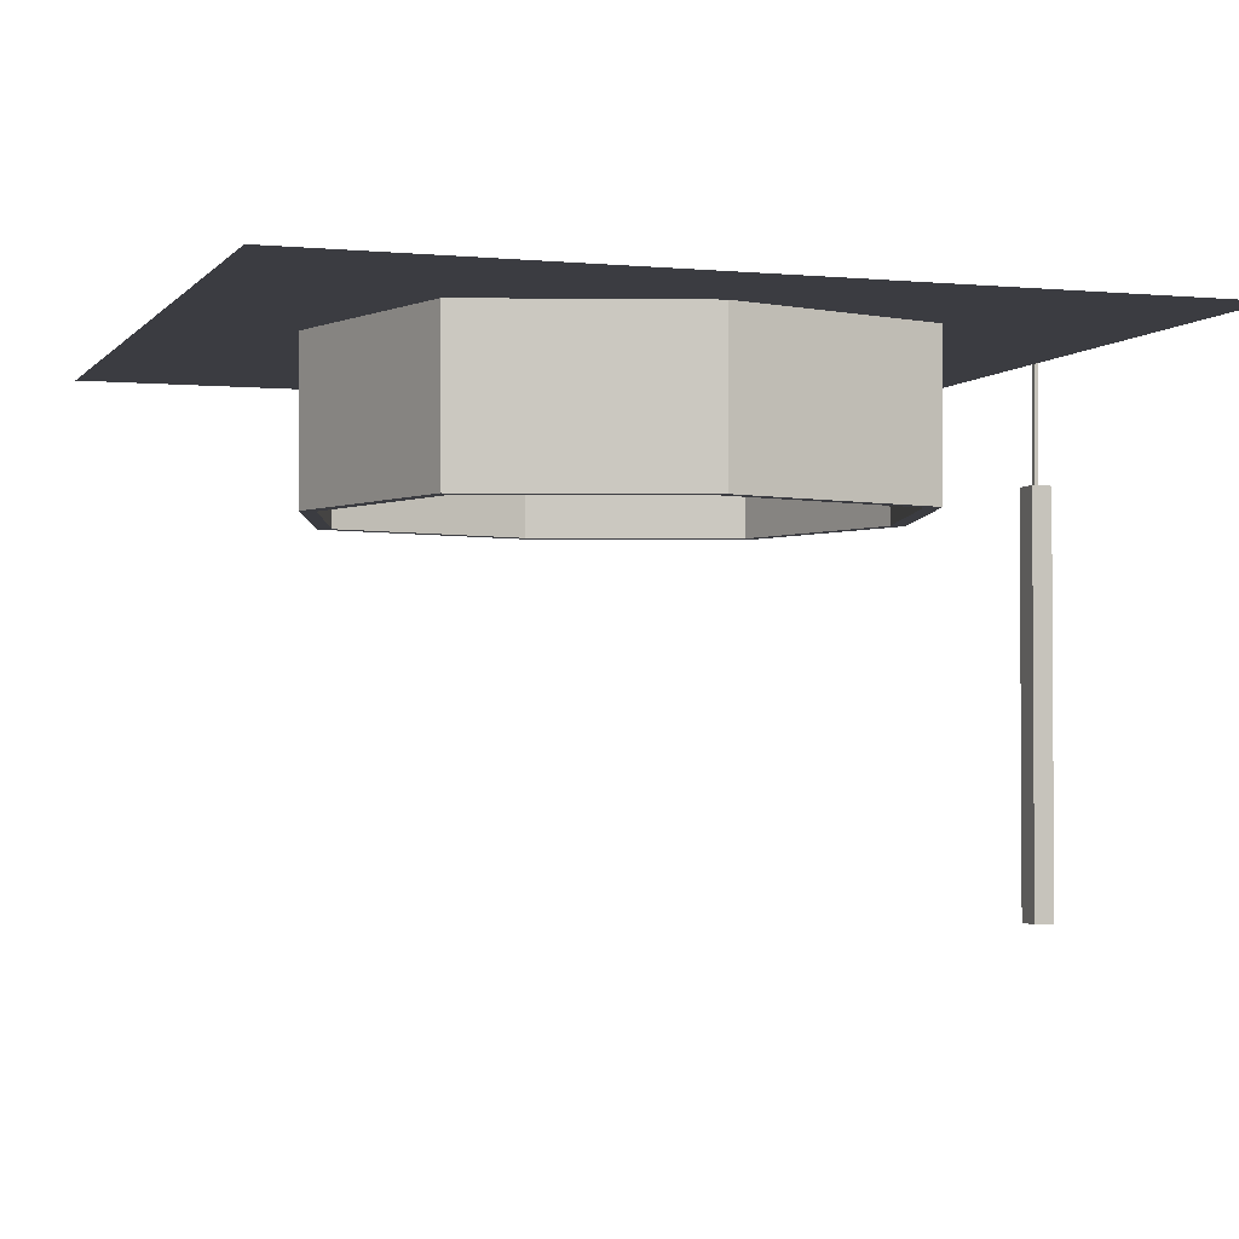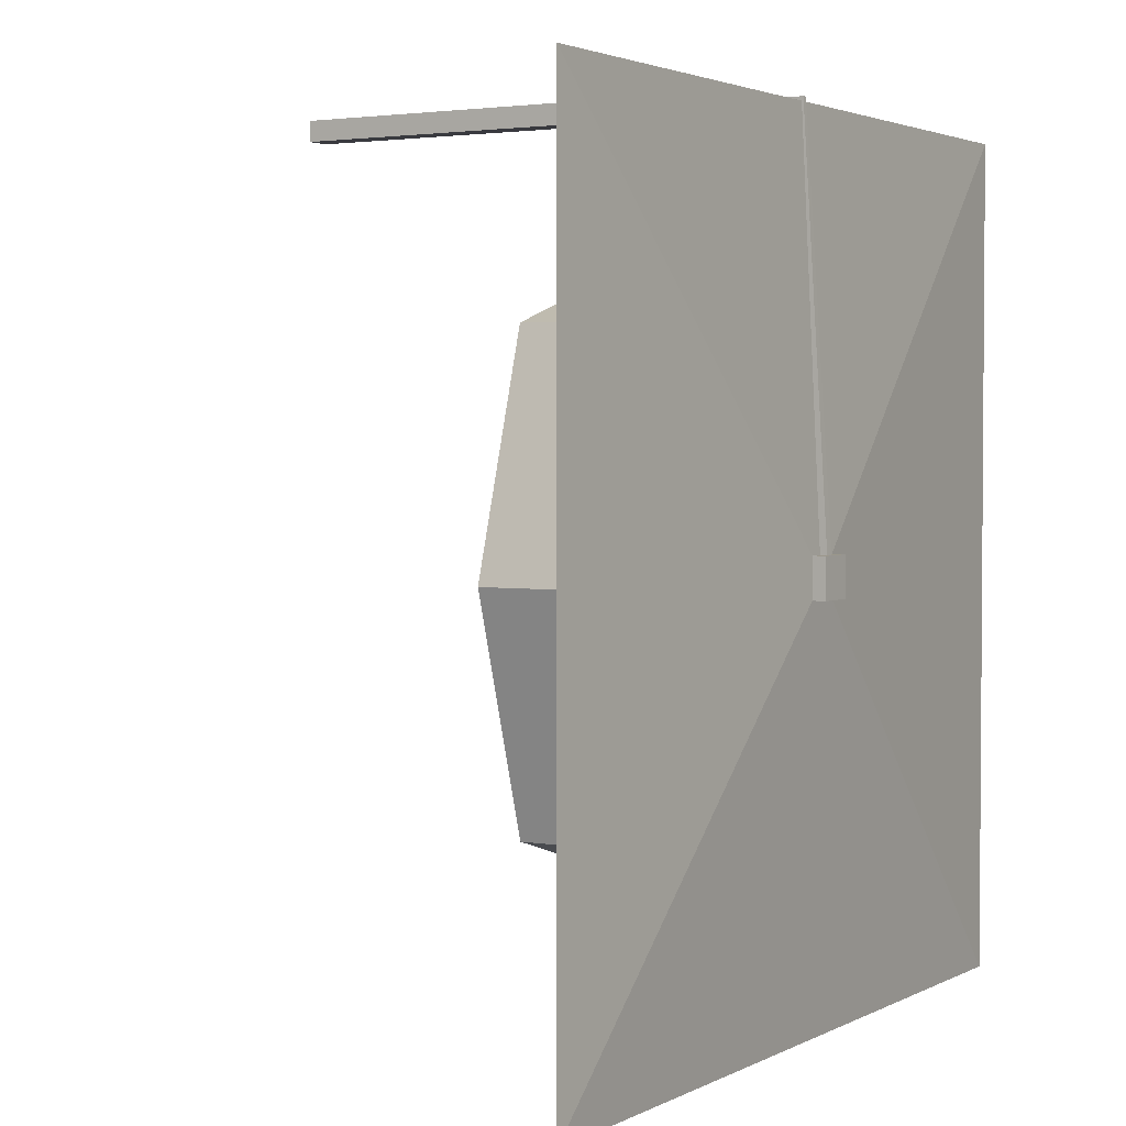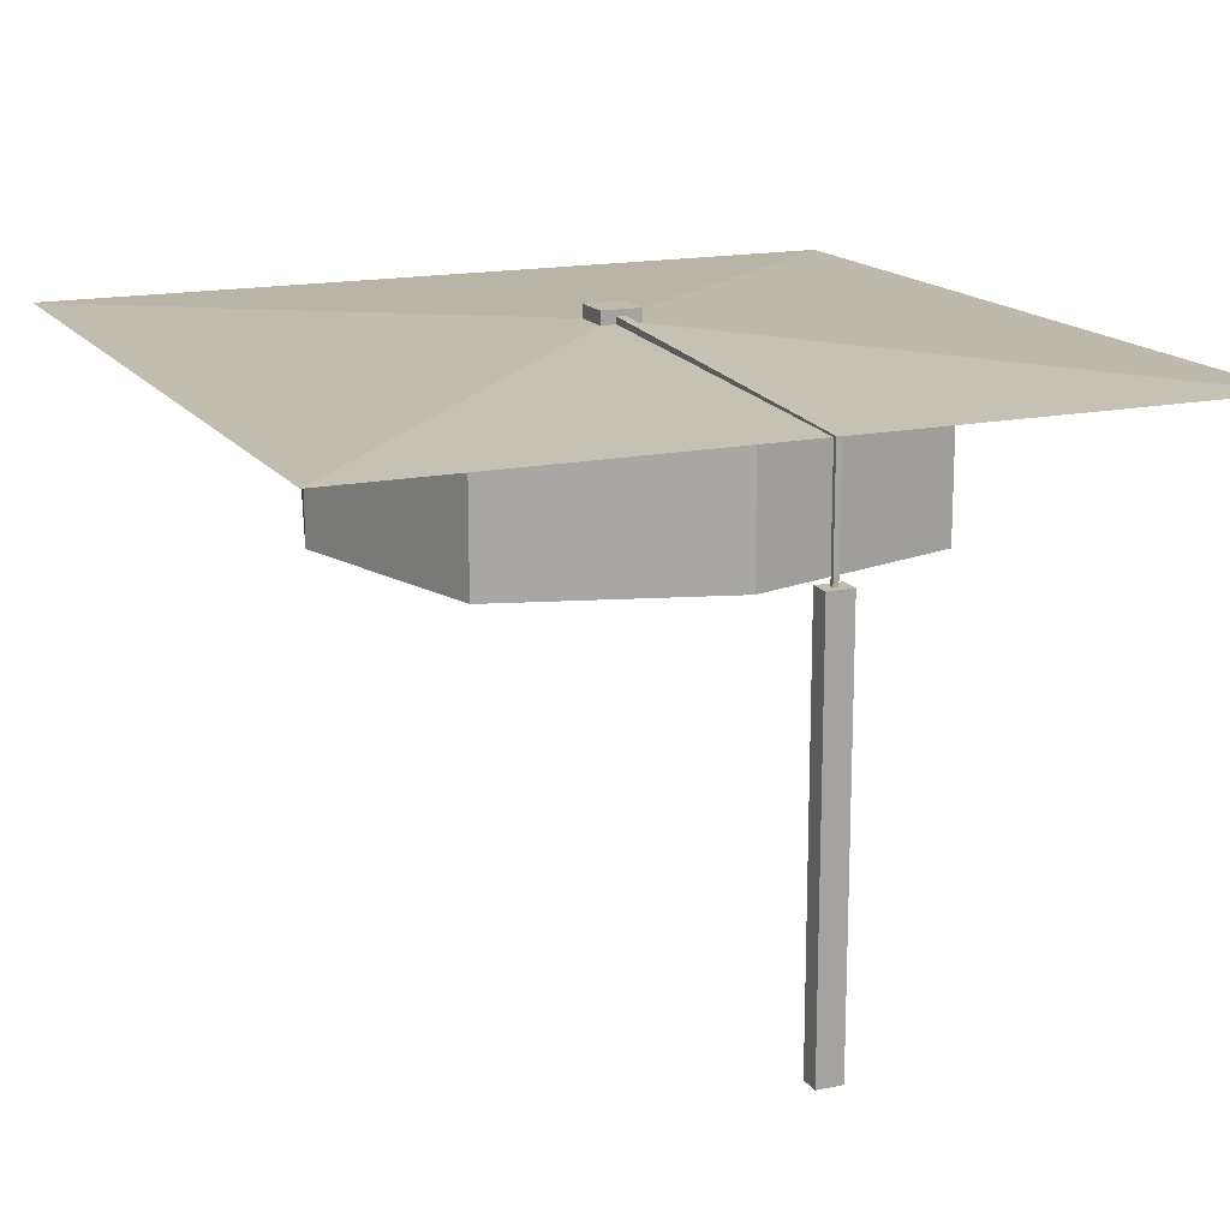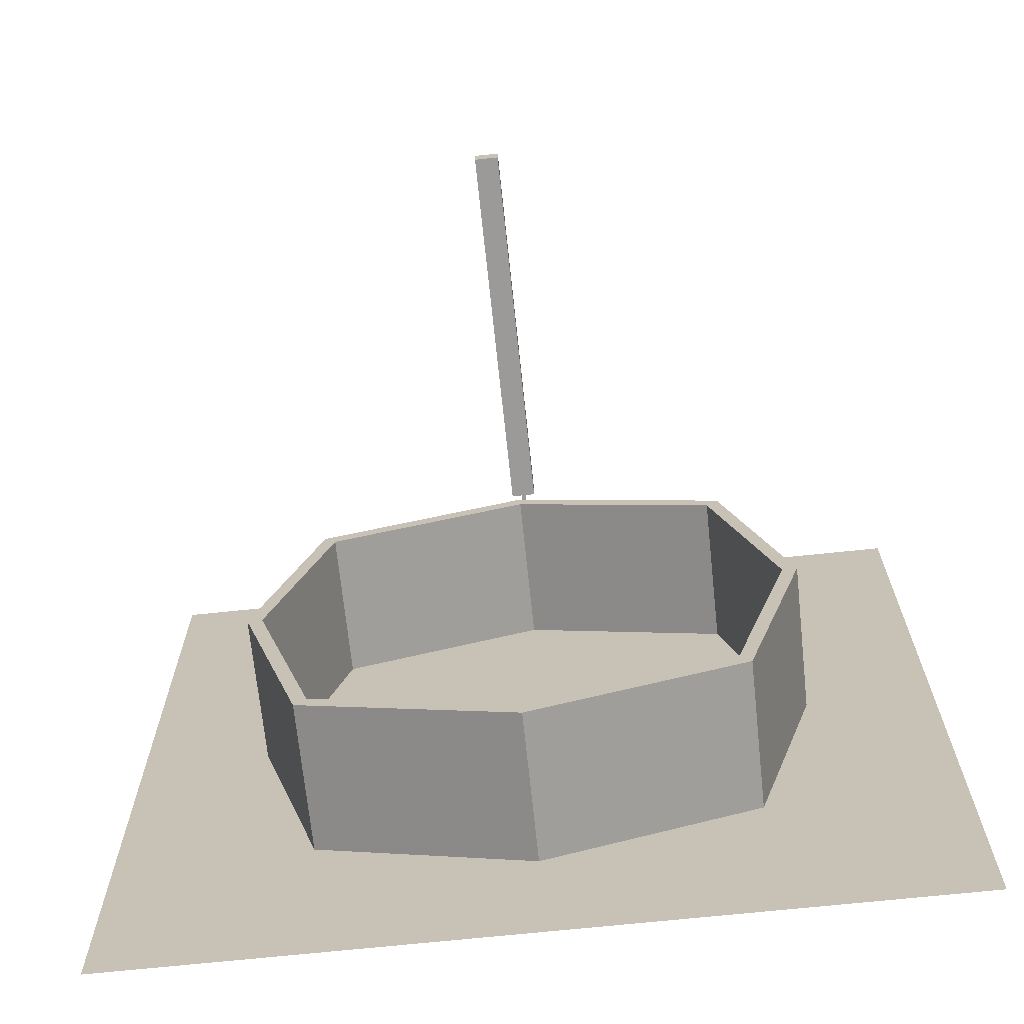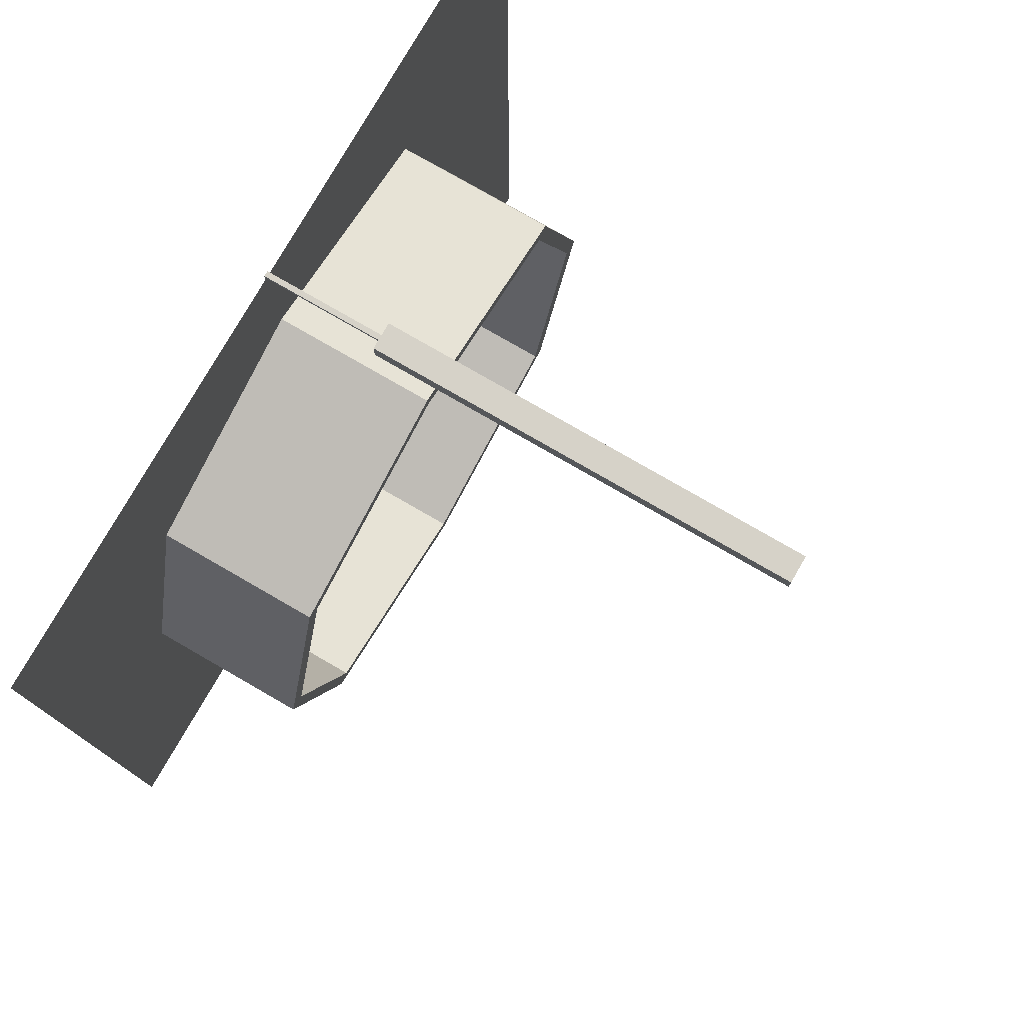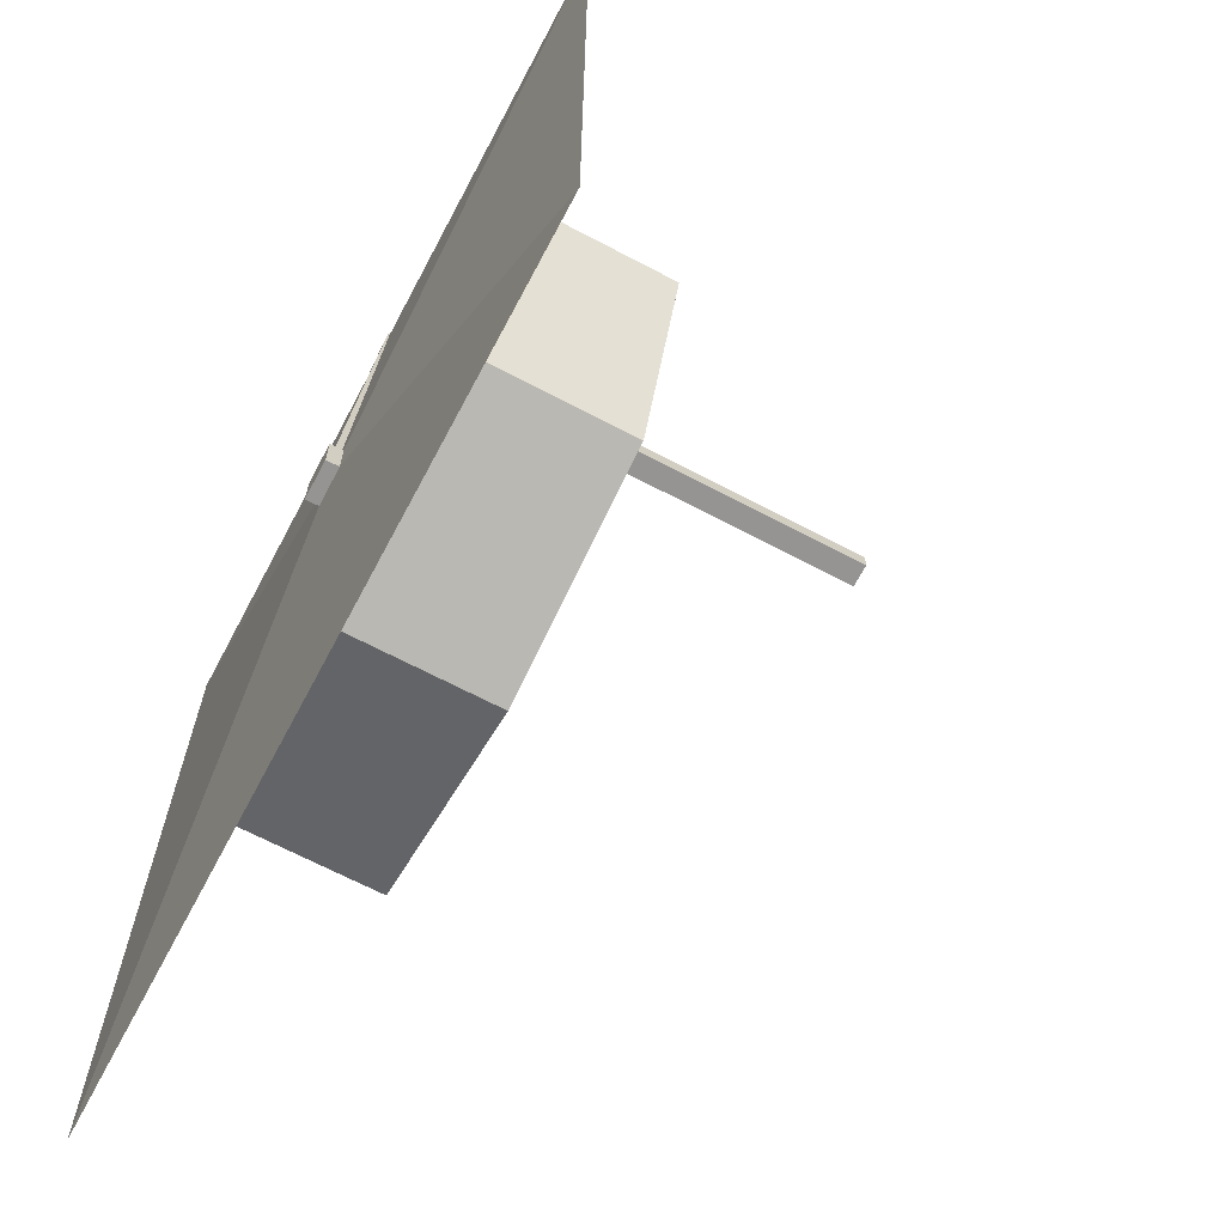
<metadata>
{"format":"obj","ext":"obj","renderer":"f3d","projection":"perspective","resolution":1024,"background":"white","views":[{"elev":-2.2,"azim":-108.9,"up":"+Y"},{"elev":2.7,"azim":121.0,"up":"+Z"},{"elev":15.9,"azim":-23.7,"up":"+Y"},{"elev":-69.5,"azim":6.0,"up":"+Z"},{"elev":78.0,"azim":-60.0,"up":"+Z"},{"elev":-67.1,"azim":-117.9,"up":"+Z"}]}
</metadata>
<code>
o Cube.025_Cube.043
v -0.393 0.1379 0.3931
v -0.393 0.4206 0.3931
v -0.393 0.1379 -0.3928
v -0.393 0.4206 -0.3928
v 0.393 0.1379 0.3931
v 0.393 0.4206 0.3931
v 0.393 0.1379 -0.3928
v 0.393 0.4206 -0.3928
v -0.5109 0.1379 0.000153
v -0.5109 0.4206 0.000153
v 0.5109 0.1379 0.000153
v 0.5109 0.4206 0.000153
v 0 0.1379 -0.5108
v 0 0.4206 -0.5108
v 0 0.1379 0.5111
v 0 0.4206 0.5111
v -0.4832 0.4266 0.000153
v -0.7475 0.4168 0.7476
v -0.0353 0.4537 0.03546
v -0.7475 0.4168 -0.7473
v -0.0353 0.4537 -0.03515
v 0.7475 0.4168 0.7476
v 0.03531 0.4537 0.03546
v 0.7475 0.4168 -0.7473
v 0.03531 0.4537 -0.03515
v -0.0353 0.4772 0.03546
v -0.0353 0.4772 -0.03515
v 0.03531 0.4772 -0.03515
v 0.03531 0.4772 0.03546
v -0.007924 0.4526 0.03546
v 0.007925 0.4526 0.03546
v -0.007924 0.466 0.03546
v 0.007925 0.466 0.03546
v 0.004594 0.4168 0.7476
v -0.004593 0.4168 0.7476
v 0.004594 0.4196 0.7549
v -0.004593 0.4196 0.7549
v 0.004547 0.2103 0.7477
v -0.004546 0.2103 0.7477
v 0.004547 0.2103 0.7549
v -0.004546 0.2103 0.7549
v 0.02307 0.2103 0.7331
v -0.02307 0.2103 0.7331
v 0.02307 0.2103 0.7695
v -0.02307 0.2103 0.7695
v 0.02307 -0.5226 0.7331
v -0.02307 -0.5226 0.7331
v 0.02307 -0.5226 0.7695
v -0.02307 -0.5226 0.7695
v 0.02307 0.2033 0.7695
v 0.02307 0.2033 0.7331
v -0.02307 0.2033 0.7331
v -0.02307 0.2033 0.7695
v -0.4832 0.1379 0.000153
v -0.3716 0.1379 0.3718
v 0 0.1379 -0.483
v -0.3716 0.1379 -0.3715
v 0.4832 0.1379 0.000153
v 0.3716 0.1379 -0.3715
v 0 0.1379 0.4833
v 0.3716 0.1379 0.3718
v -0.3716 0.4266 0.3718
v 0 0.4266 -0.483
v -0.3716 0.4266 -0.3715
v 0.4832 0.4266 0.000153
v 0.3716 0.4266 -0.3715
v 0 0.4266 0.4833
v 0.3716 0.4266 0.3718
f 9 10 4 3
f 13 14 8 7
f 11 12 6 5
f 15 16 2 1
f 7 11 58 59
f 1 9 54 55
f 7 8 12 11
f 1 2 10 9
f 3 13 56 57
f 13 7 59 56
f 5 6 16 15
f 3 4 14 13
f 18 19 21 20
f 20 21 25 24
f 24 25 23 22
f 22 23 19 18
f 20 24 22 18
f 25 21 27 28
f 28 27 26 29
f 23 25 28 29
f 21 19 26 27
f 19 23 29 26
f 30 32 33 31
f 37 35 39 41
f 30 31 34 35
f 32 30 35 37
f 33 32 37 36
f 31 33 36 34
f 38 40 44 42
f 36 37 41 40
f 34 36 40 38
f 35 34 38 39
f 51 50 48 46
f 39 38 42 43
f 41 39 43 45
f 40 41 45 44
f 47 46 48 49
f 52 51 46 47
f 53 52 47 49
f 50 53 49 48
f 44 45 53 50
f 45 43 52 53
f 43 42 51 52
f 42 44 50 51
f 56 59 66 63
f 55 54 17 62
f 59 58 65 66
f 54 57 64 17
f 11 5 61 58
f 9 3 57 54
f 15 1 55 60
f 5 15 60 61
f 58 61 68 65
f 61 60 67 68
f 57 56 63 64
f 60 55 62 67

</code>
